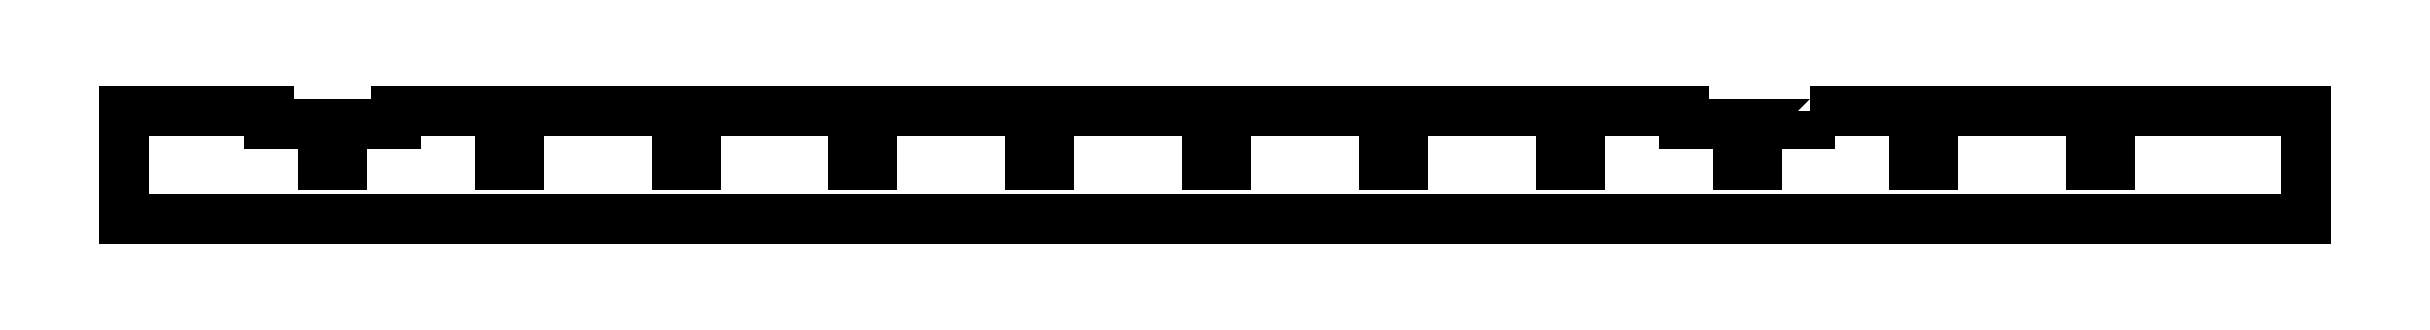
<metadata>
{"format":"dxf","ext":"dxf","renderer":"ezdxf+matplotlib","layout":"modelspace","background":"white","min_lineweight":24,"dpi":150}
</metadata>
<code>
0
SECTION
2
ENTITIES
0
POLYLINE
8
0
70
1
66
1
10
0
20
0
30
0
0
VERTEX
8
0
10
267
20
17
30
0
0
VERTEX
8
0
10
283.5
20
17
30
0
0
VERTEX
8
0
10
283.5
20
8.5
30
0
0
VERTEX
8
0
10
286.5
20
8.5
30
0
0
VERTEX
8
0
10
286.5
20
17
30
0
0
VERTEX
8
0
10
311.5
20
17
30
0
0
VERTEX
8
0
10
311.5
20
8.5
30
0
0
VERTEX
8
0
10
314.5
20
8.5
30
0
0
VERTEX
8
0
10
314.5
20
17
30
0
0
VERTEX
8
0
10
345.5
20
17
30
0
0
VERTEX
8
0
10
345.5
20
0
30
0
0
VERTEX
8
0
10
0
20
0
30
0
0
VERTEX
8
0
10
0
20
17
30
0
0
VERTEX
8
0
10
23
20
17
30
0
0
VERTEX
8
0
10
23
20
15
30
0
0
VERTEX
8
0
10
31.5
20
15
30
0
0
VERTEX
8
0
10
31.5
20
8.5
30
0
0
VERTEX
8
0
10
34.5
20
8.5
30
0
0
VERTEX
8
0
10
34.5
20
15
30
0
0
VERTEX
8
0
10
43
20
15
30
0
0
VERTEX
8
0
10
43
20
17
30
0
0
VERTEX
8
0
10
59.5
20
17
30
0
0
VERTEX
8
0
10
59.5
20
8.5
30
0
0
VERTEX
8
0
10
62.5
20
8.5
30
0
0
VERTEX
8
0
10
62.5
20
17
30
0
0
VERTEX
8
0
10
87.5
20
17
30
0
0
VERTEX
8
0
10
87.5
20
8.5
30
0
0
VERTEX
8
0
10
90.5
20
8.5
30
0
0
VERTEX
8
0
10
90.5
20
17
30
0
0
VERTEX
8
0
10
115.5
20
17
30
0
0
VERTEX
8
0
10
115.5
20
8.5
30
0
0
VERTEX
8
0
10
118.5
20
8.5
30
0
0
VERTEX
8
0
10
118.5
20
17
30
0
0
VERTEX
8
0
10
143.5
20
17
30
0
0
VERTEX
8
0
10
143.5
20
8.5
30
0
0
VERTEX
8
0
10
146.5
20
8.5
30
0
0
VERTEX
8
0
10
146.5
20
17
30
0
0
VERTEX
8
0
10
171.5
20
17
30
0
0
VERTEX
8
0
10
171.5
20
8.5
30
0
0
VERTEX
8
0
10
174.5
20
8.5
30
0
0
VERTEX
8
0
10
174.5
20
17
30
0
0
VERTEX
8
0
10
199.5
20
17
30
0
0
VERTEX
8
0
10
199.5
20
8.5
30
0
0
VERTEX
8
0
10
202.5
20
8.5
30
0
0
VERTEX
8
0
10
202.5
20
17
30
0
0
VERTEX
8
0
10
227.5
20
17
30
0
0
VERTEX
8
0
10
227.5
20
8.5
30
0
0
VERTEX
8
0
10
230.5
20
8.5
30
0
0
VERTEX
8
0
10
230.5
20
17
30
0
0
VERTEX
8
0
10
247
20
17
30
0
0
VERTEX
8
0
10
247
20
15
30
0
0
VERTEX
8
0
10
255.5
20
15
30
0
0
VERTEX
8
0
10
255.5
20
8.5
30
0
0
VERTEX
8
0
10
258.5
20
8.5
30
0
0
VERTEX
8
0
10
258.5
20
15
30
0
0
VERTEX
8
0
10
267
20
15
30
0
0
SEQEND
8
0
0
ENDSEC
0
EOF

</code>
